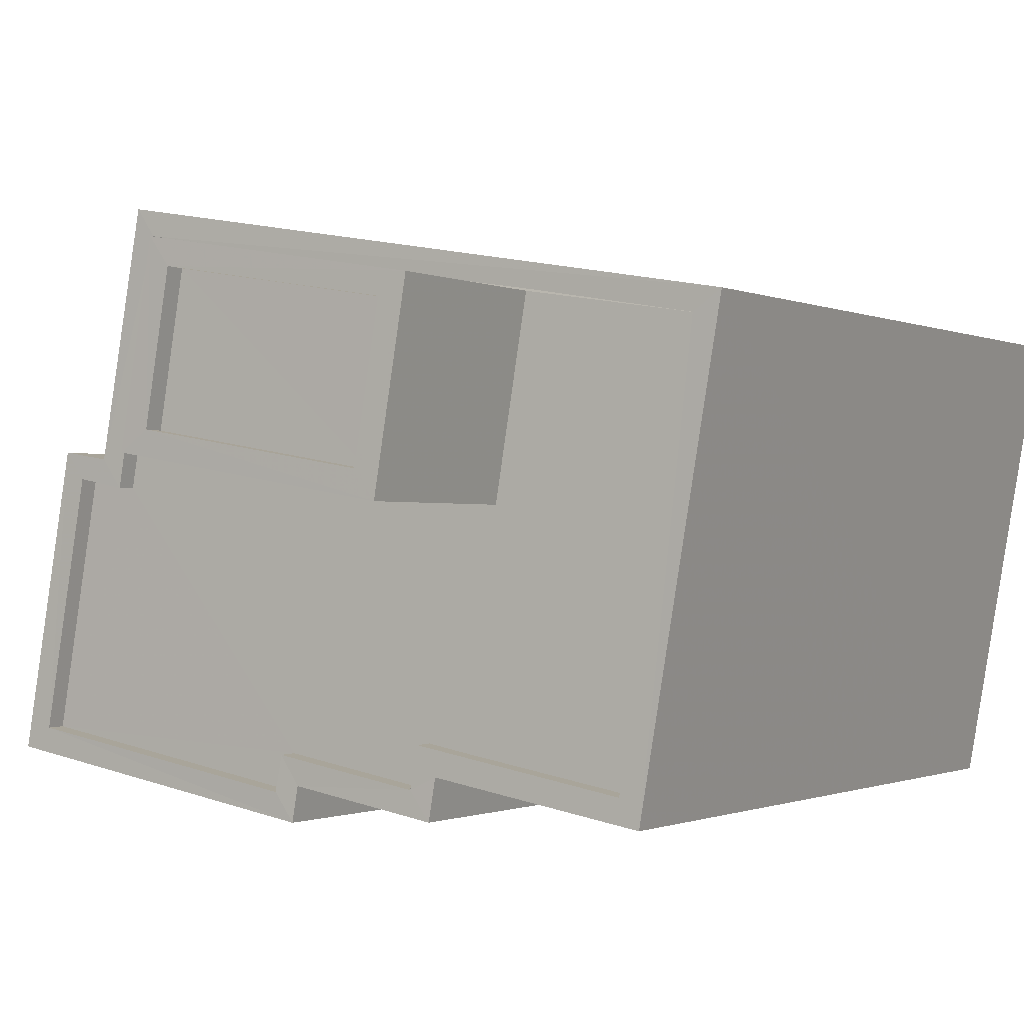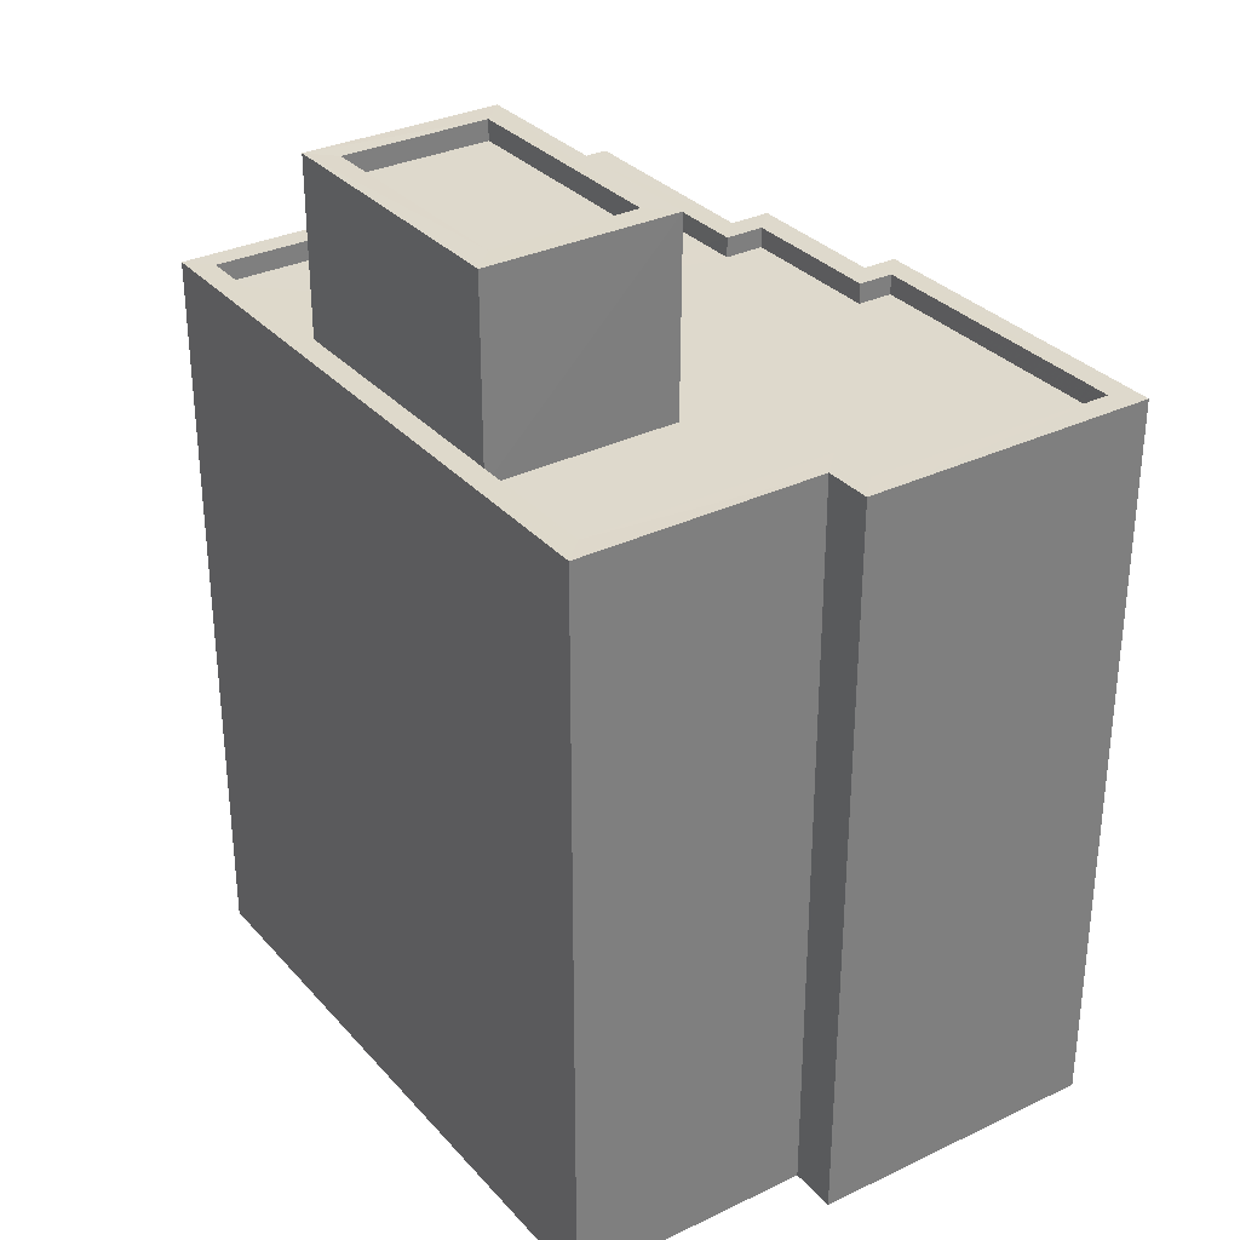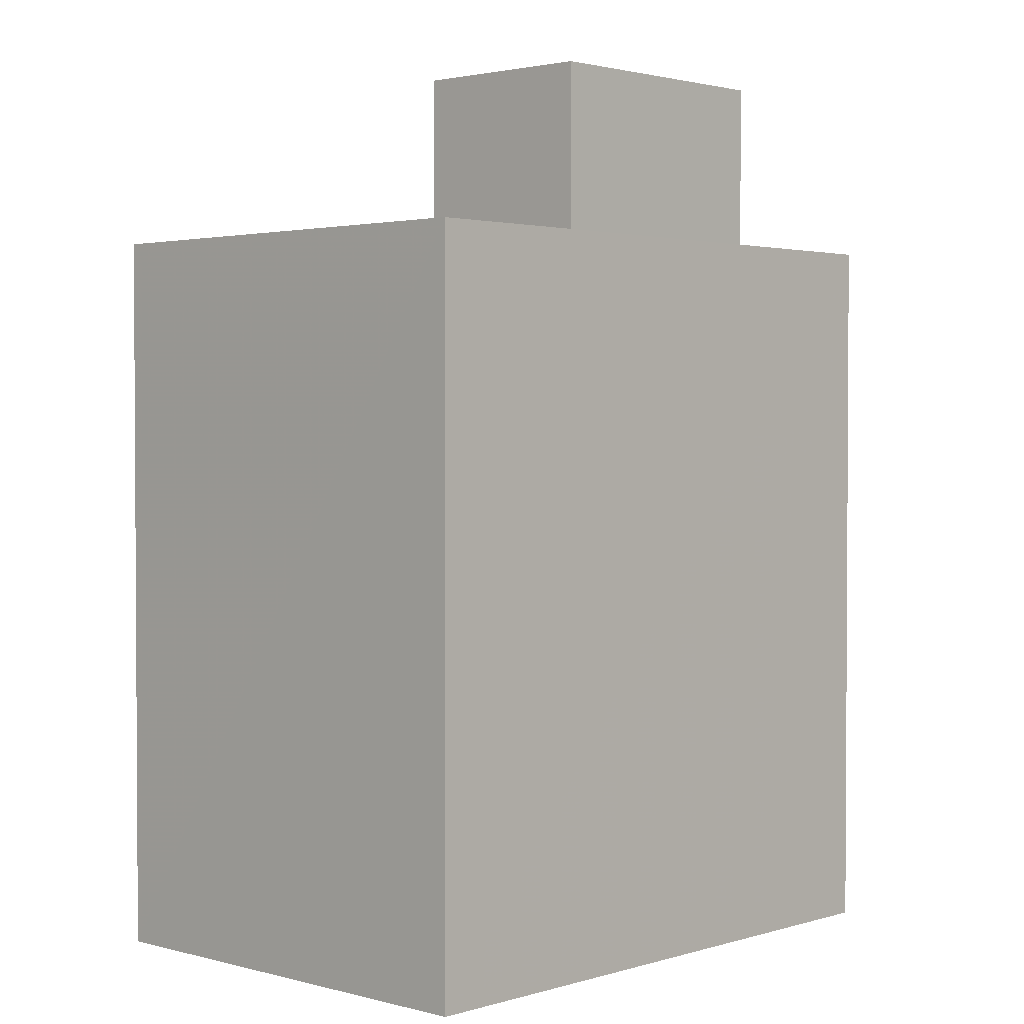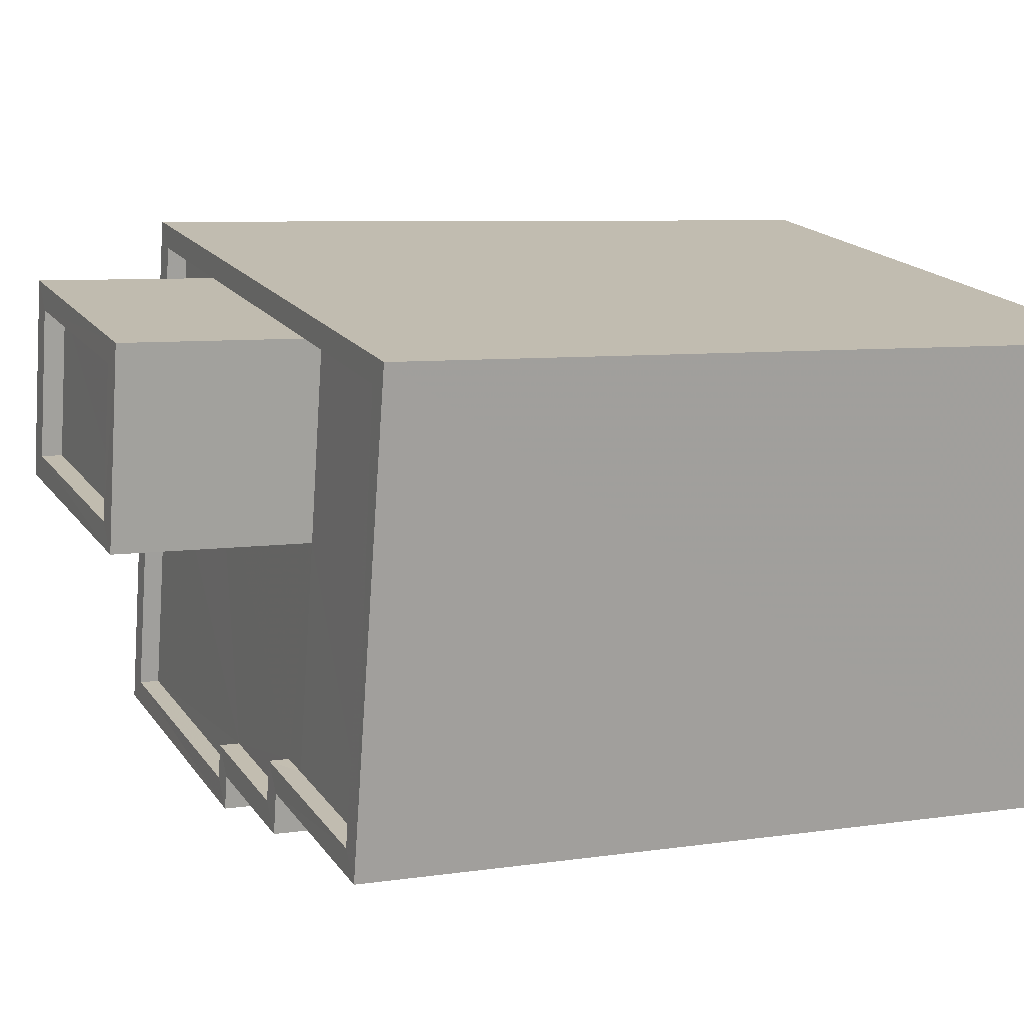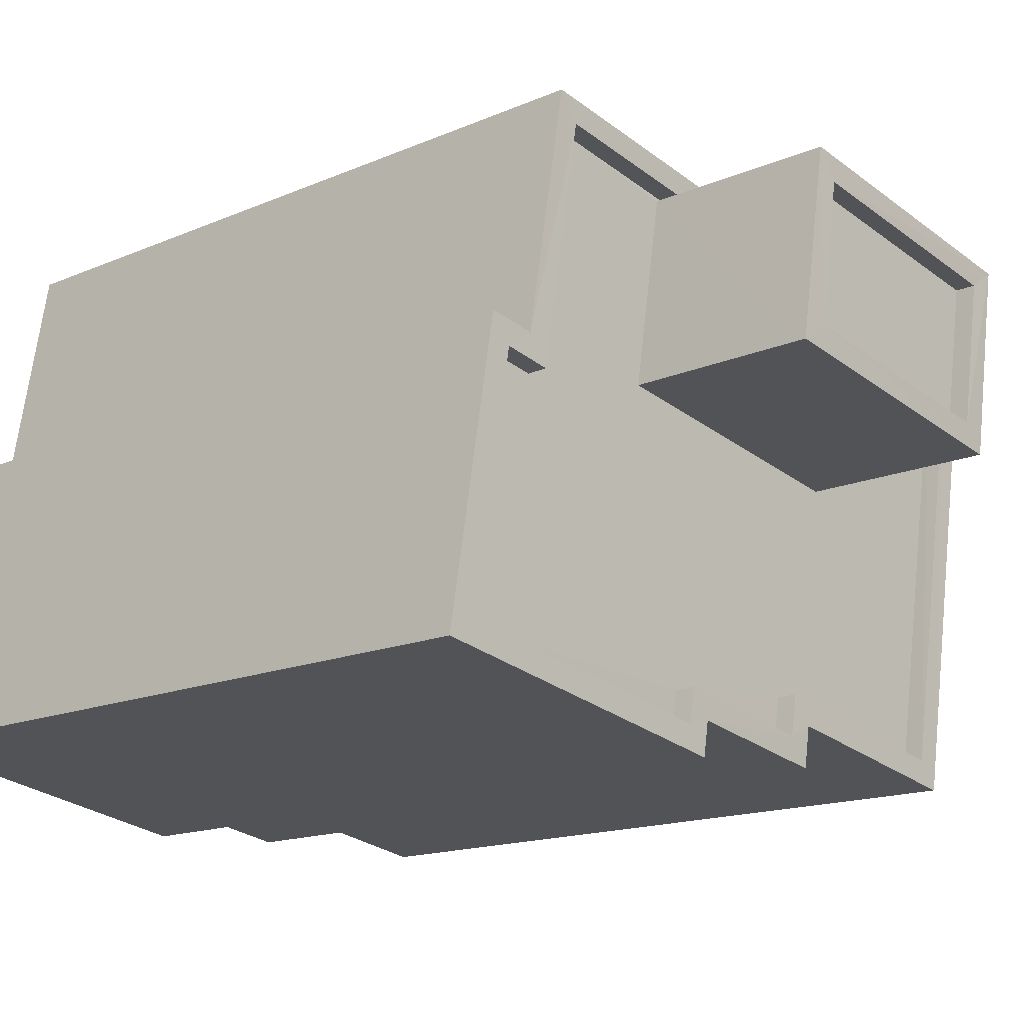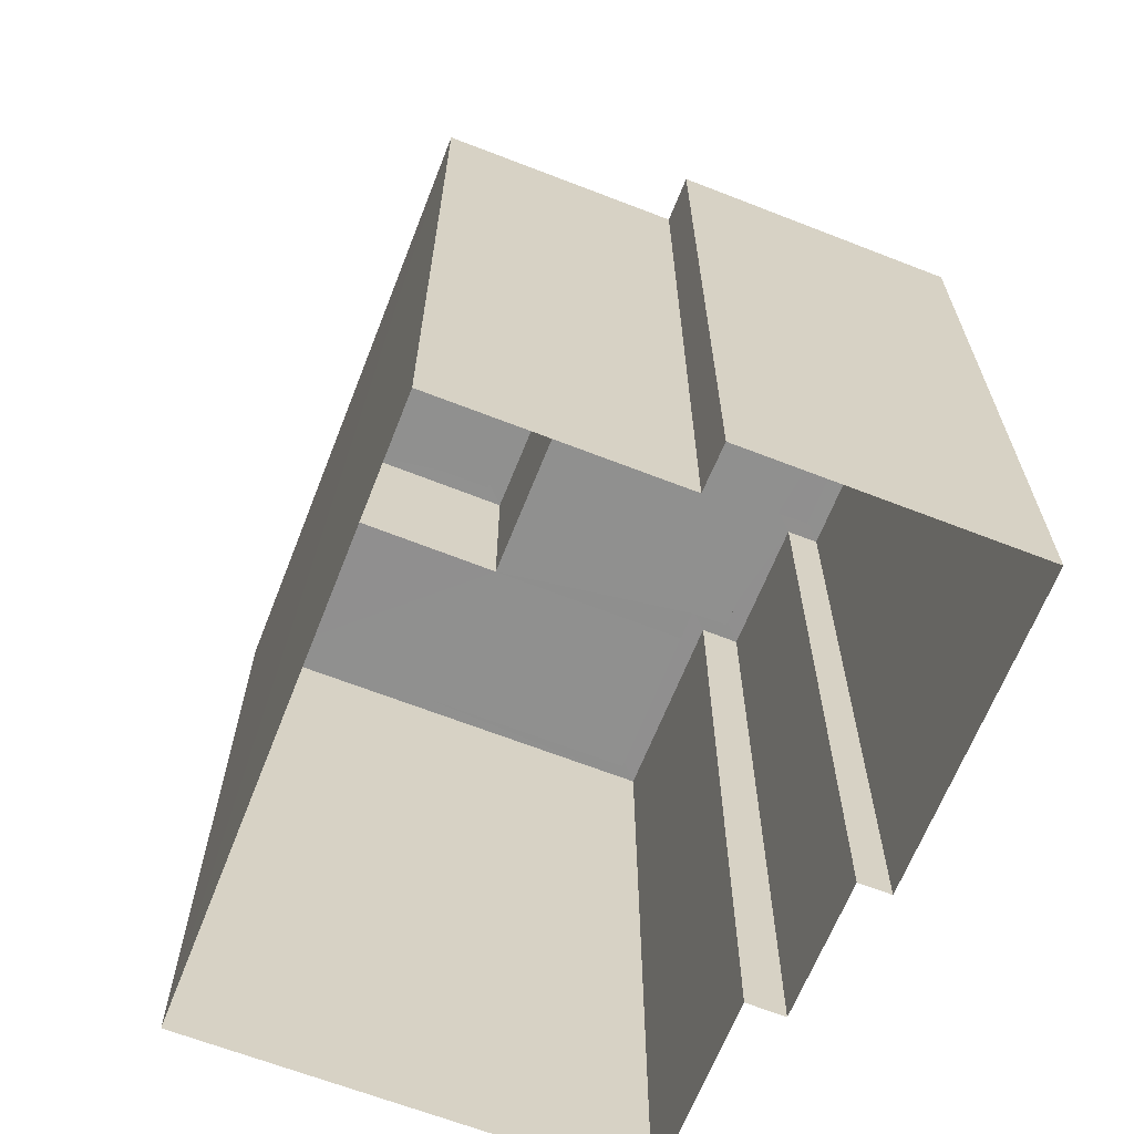
<metadata>
{"format":"obj","ext":"obj","renderer":"f3d","projection":"perspective","resolution":1024,"background":"white","views":[{"elev":-0.9,"azim":32.0,"up":"+Y"},{"elev":31.9,"azim":-134.0,"up":"+Z"},{"elev":2.1,"azim":123.4,"up":"+Z"},{"elev":6.9,"azim":65.9,"up":"+Y"},{"elev":-15.2,"azim":-47.4,"up":"+Y"},{"elev":-65.5,"azim":-121.3,"up":"+Z"}]}
</metadata>
<code>
v -8.802e+04 -9.94e+04 4.84
v -8.802e+04 -9.94e+04 4.84
v -8.802e+04 -9.94e+04 4.839
v -8.802e+04 -9.94e+04 4.839
v -8.802e+04 -9.94e+04 4.839
v -8.801e+04 -9.94e+04 4.84
v -8.801e+04 -9.94e+04 4.84
v -8.801e+04 -9.94e+04 4.84
v -8.801e+04 -9.94e+04 4.84
v -8.802e+04 -9.94e+04 4.839
v -8.801e+04 -9.94e+04 16.15
v -8.801e+04 -9.94e+04 16.15
v -8.802e+04 -9.94e+04 16.15
v -8.802e+04 -9.94e+04 16.15
v -8.802e+04 -9.94e+04 16.4
v -8.801e+04 -9.94e+04 16.4
v -8.802e+04 -9.94e+04 16.4
v -8.801e+04 -9.94e+04 16.4
v -8.802e+04 -9.94e+04 16.4
v -8.802e+04 -9.94e+04 16.4
v -8.801e+04 -9.94e+04 16.4
v -8.801e+04 -9.94e+04 16.4
v -8.801e+04 -9.94e+04 14.01
v -8.801e+04 -9.94e+04 14.01
v -8.801e+04 -9.94e+04 14.01
v -8.801e+04 -9.94e+04 14.01
v -8.801e+04 -9.94e+04 14.01
v -8.801e+04 -9.94e+04 14.01
v -8.802e+04 -9.94e+04 14.01
v -8.802e+04 -9.94e+04 14.01
v -8.801e+04 -9.94e+04 14.01
v -8.802e+04 -9.94e+04 14.01
v -8.801e+04 -9.94e+04 14.01
v -8.802e+04 -9.94e+04 14.01
v -8.802e+04 -9.94e+04 14.01
v -8.802e+04 -9.94e+04 14.01
v -8.802e+04 -9.94e+04 14.01
v -8.802e+04 -9.94e+04 14.01
v -8.802e+04 -9.94e+04 14.26
v -8.802e+04 -9.94e+04 14.26
v -8.801e+04 -9.94e+04 14.26
v -8.801e+04 -9.94e+04 14.26
v -8.802e+04 -9.94e+04 14.26
v -8.802e+04 -9.94e+04 14.26
v -8.802e+04 -9.94e+04 14.26
v -8.802e+04 -9.94e+04 14.26
v -8.802e+04 -9.94e+04 14.26
v -8.801e+04 -9.94e+04 14.26
v -8.801e+04 -9.94e+04 14.26
v -8.802e+04 -9.94e+04 14.26
v -8.802e+04 -9.94e+04 14.26
v -8.802e+04 -9.94e+04 14.26
v -8.802e+04 -9.94e+04 14.26
v -8.802e+04 -9.94e+04 14.26
v -8.801e+04 -9.94e+04 14.26
v -8.801e+04 -9.94e+04 14.26
v -8.801e+04 -9.94e+04 14.26
v -8.801e+04 -9.94e+04 14.26
f 1 2 3
f 3 4 5
f 6 7 8
f 7 9 1
f 8 5 10
f 1 3 5
f 7 5 8
f 7 1 5
f 11 12 13
f 14 11 13
f 15 16 17
f 15 18 16
f 17 19 20
f 17 20 15
f 21 16 22
f 21 20 19
f 22 16 18
f 20 21 22
f 23 24 25
f 26 23 25
f 27 28 24
f 24 28 25
f 29 30 27
f 30 28 27
f 31 26 25
f 32 33 31
f 34 35 36
f 37 29 36
f 35 38 32
f 25 37 31
f 29 37 30
f 37 32 31
f 36 35 32
f 32 37 36
f 39 40 41
f 41 40 42
f 43 44 45
f 39 43 40
f 46 44 47
f 48 49 50
f 51 50 52
f 51 46 47
f 49 53 50
f 40 43 54
f 54 43 45
f 45 44 46
f 51 52 46
f 50 53 52
f 41 42 55
f 49 48 56
f 56 55 57
f 49 56 58
f 56 57 58
f 42 57 55
f 20 14 13
f 15 20 13
f 18 13 12
f 18 15 13
f 22 12 11
f 22 18 12
f 20 11 14
f 20 22 11
f 17 28 30
f 17 16 28
f 21 28 16
f 21 25 28
f 25 21 19
f 37 25 19
f 30 37 19
f 17 30 19
f 46 38 35
f 46 52 38
f 46 35 34
f 45 46 34
f 45 34 36
f 54 45 36
f 54 36 29
f 40 54 29
f 29 27 40
f 27 24 42
f 27 42 40
f 57 24 23
f 57 42 24
f 31 58 26
f 26 57 23
f 26 58 57
f 58 31 33
f 49 58 33
f 53 33 32
f 53 49 33
f 52 32 38
f 52 53 32
f 44 4 3
f 47 44 3
f 43 5 4
f 44 43 4
f 43 10 5
f 43 39 10
f 39 41 8
f 10 39 8
f 41 6 8
f 41 55 6
f 56 7 6
f 55 56 6
f 56 9 7
f 56 48 9
f 50 1 9
f 48 50 9
f 50 2 1
f 50 51 2
f 47 3 2
f 51 47 2

</code>
